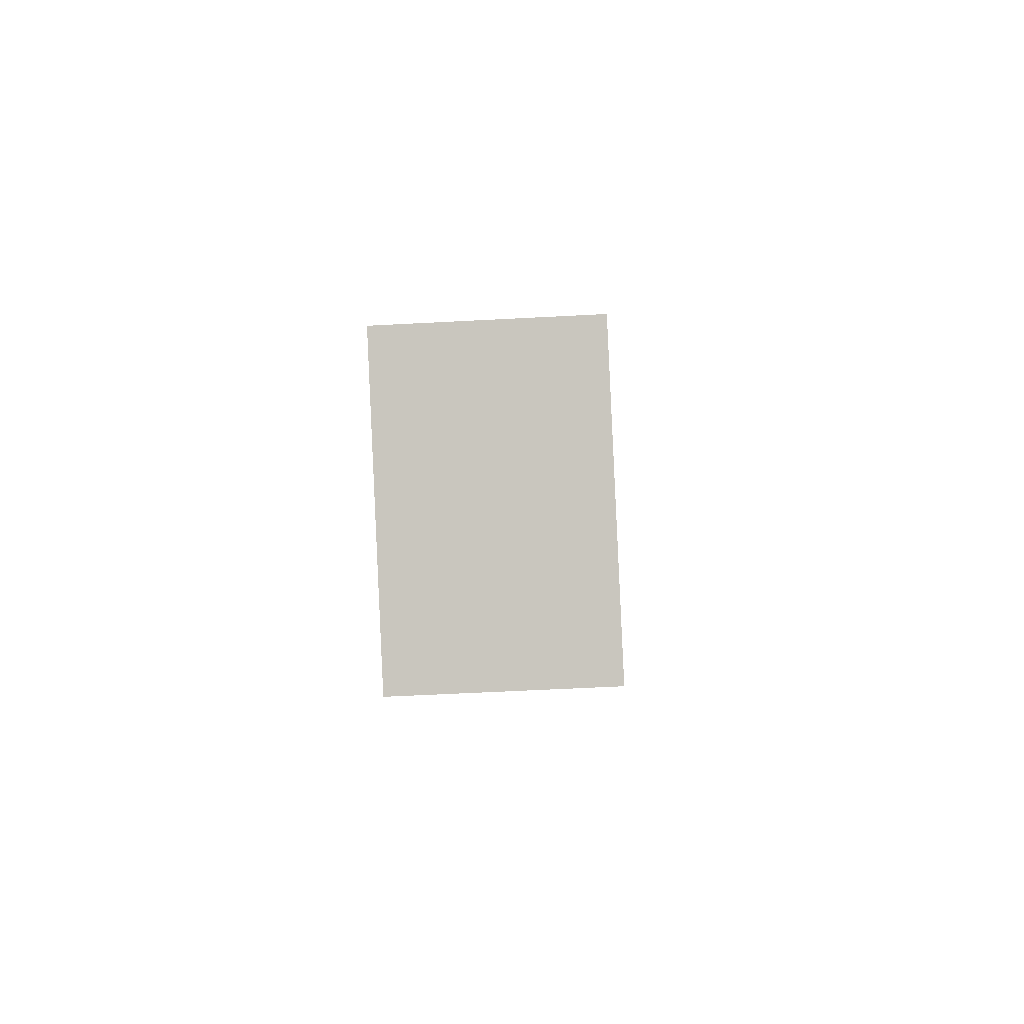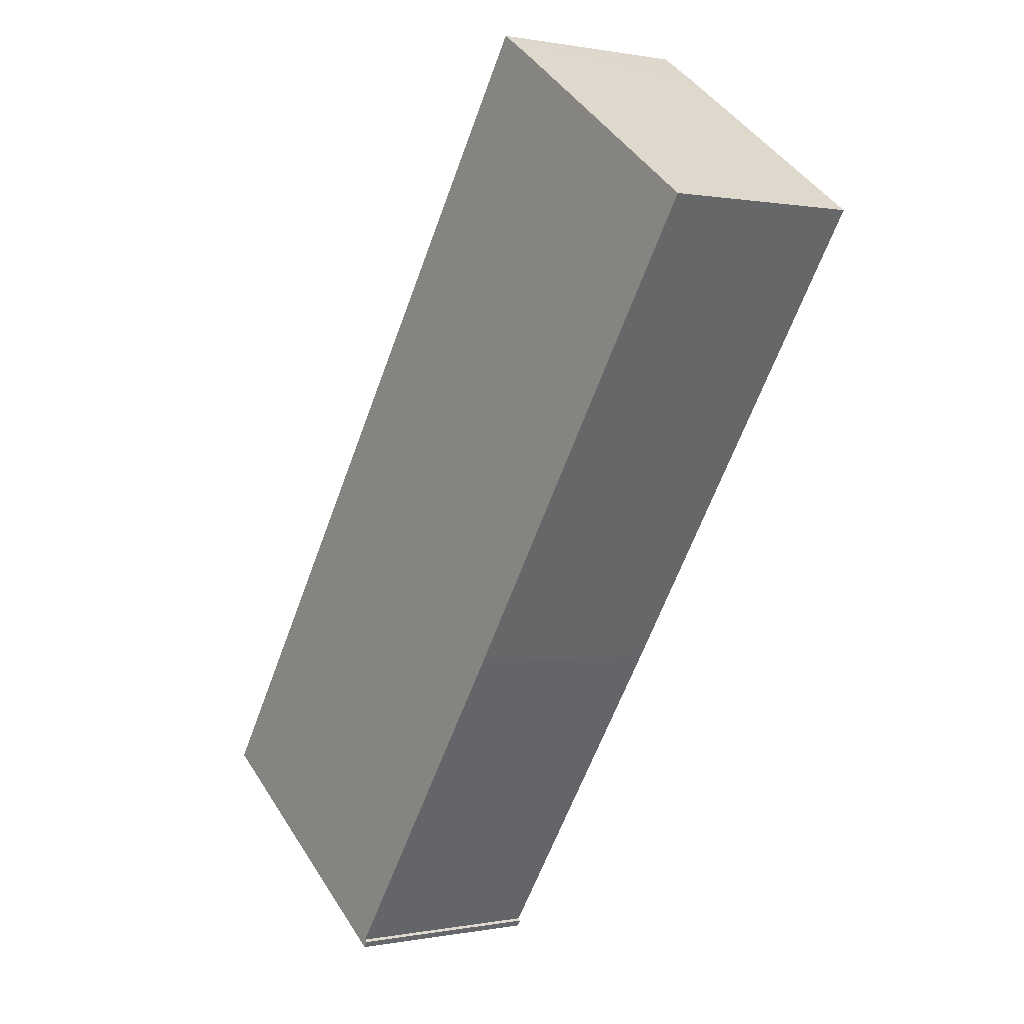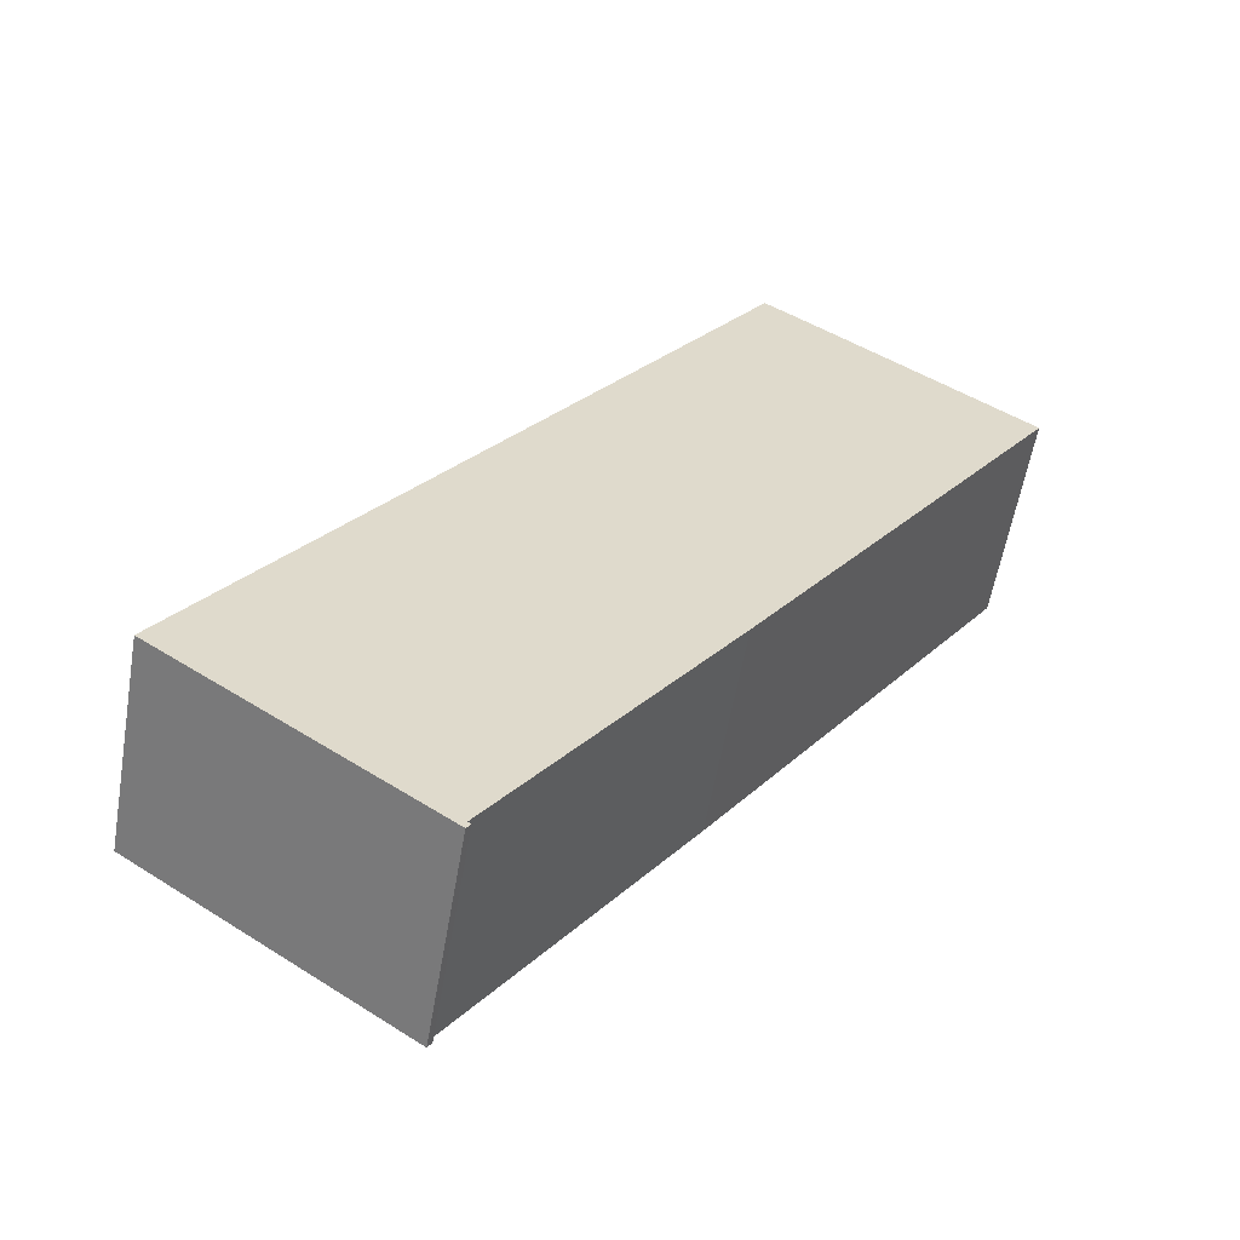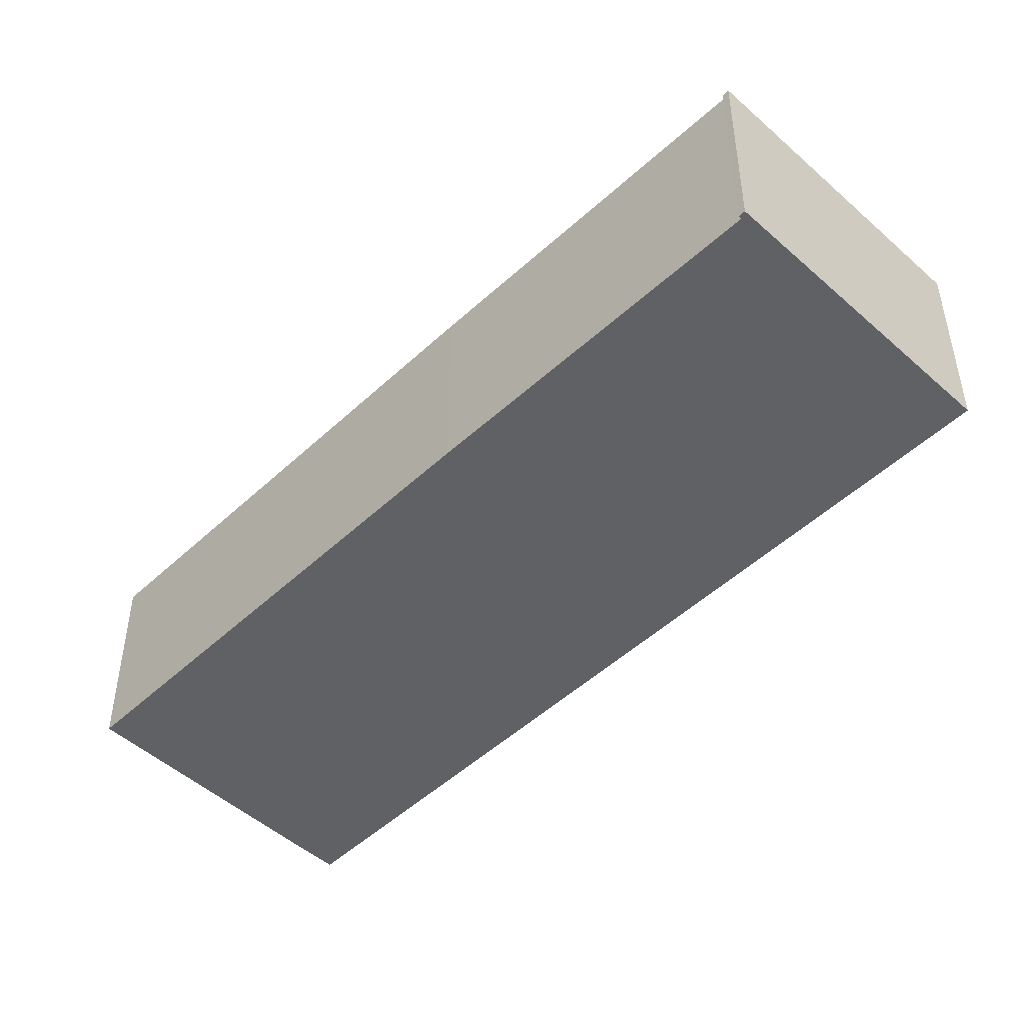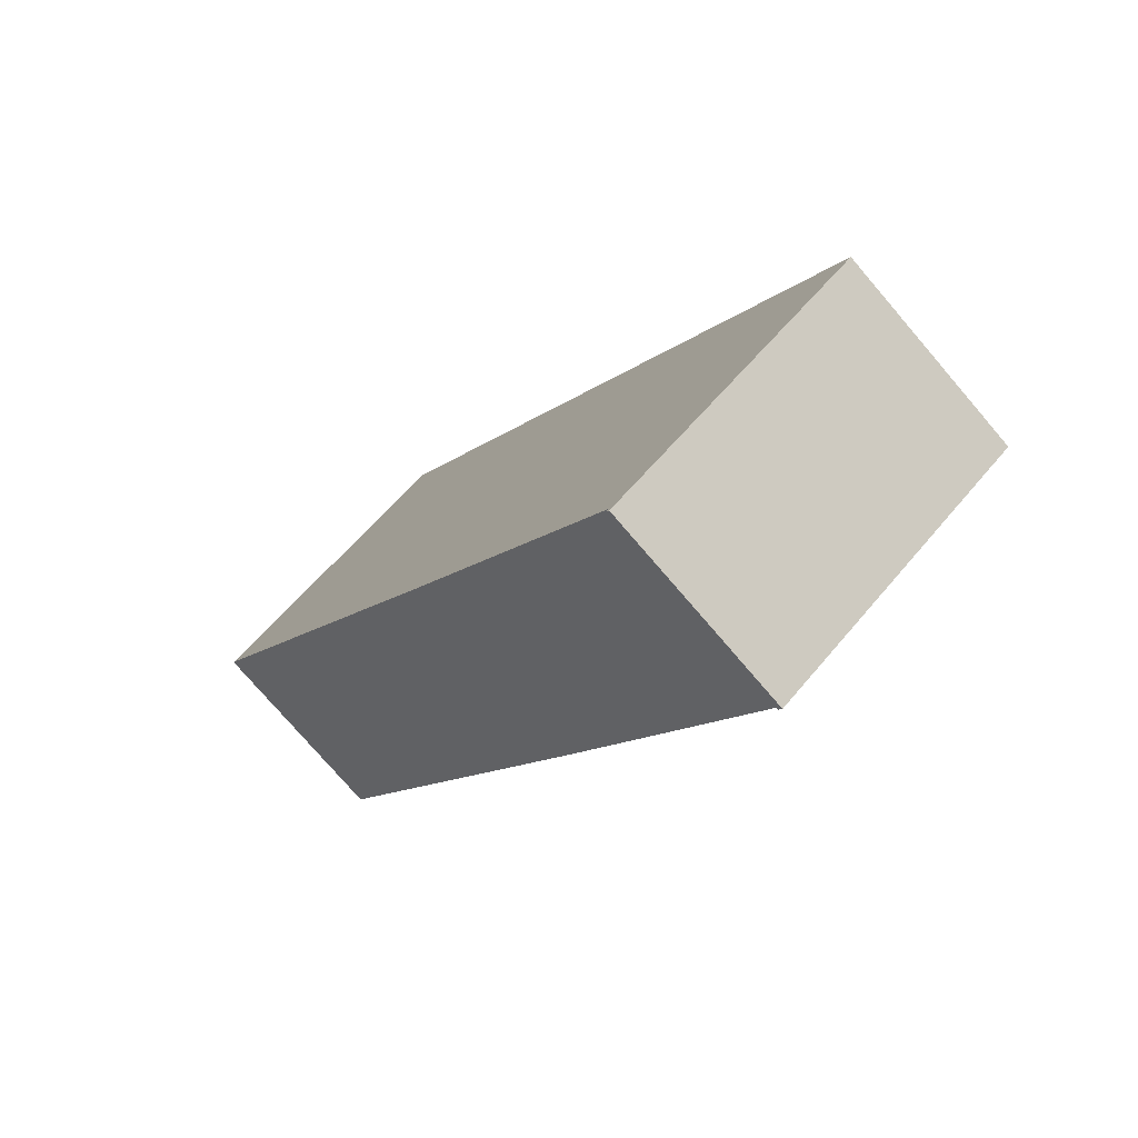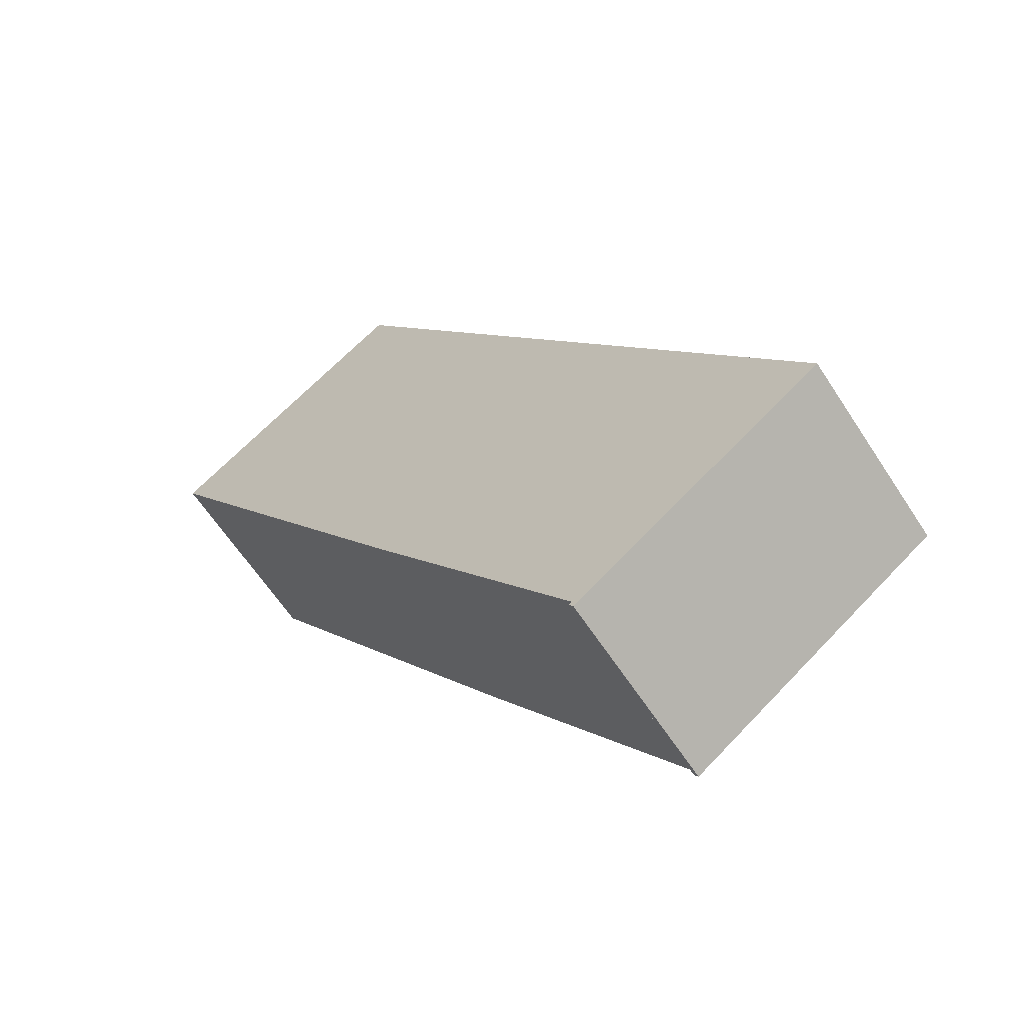
<metadata>
{"format":"obj","ext":"obj","renderer":"f3d","projection":"perspective","resolution":1024,"background":"white","views":[{"elev":-56.4,"azim":-86.8,"up":"+Z"},{"elev":0.5,"azim":53.6,"up":"+Z"},{"elev":-57.7,"azim":-9.8,"up":"+Z"},{"elev":-49.0,"azim":170.3,"up":"+Y"},{"elev":-76.1,"azim":-139.4,"up":"+Z"},{"elev":-62.4,"azim":-147.0,"up":"+Z"}]}
</metadata>
<code>
v  8.596 3.173 11.23
v  0 3.173 1.943e-16
v  7.983 3.173 11.65
v  11.97 3.173 8.844
v  7.366 3.173 2.093
v  4.03 3.173 -2.692
v  4.012 3.173 -2.819
v  4.076 3.173 -2.725
v  4.076 1.669e-16 -2.725
v  4.012 1.726e-16 -2.819
v  11.97 -5.415e-16 8.844
v  7.366 -1.282e-16 2.093
v  4.03 1.648e-16 -2.692
v  0 0 0
v  7.983 -7.132e-16 11.65
v  8.596 -6.876e-16 11.23
g defaultobject
f 1 2 3
f 2 1 4
f 2 4 5
f 2 5 6
f 2 6 7
f 7 6 8
f 9 7 8
f 7 9 10
f 11 5 4
f 5 11 12
f 5 12 6
f 6 12 13
f 10 2 7
f 2 10 14
f 14 3 2
f 3 14 15
f 15 1 3
f 1 15 4
f 4 15 11
f 11 15 16
f 13 8 6
f 8 13 9
f 14 13 15
f 13 14 10
f 15 13 16
f 13 10 9
f 13 11 16
f 11 13 12

</code>
